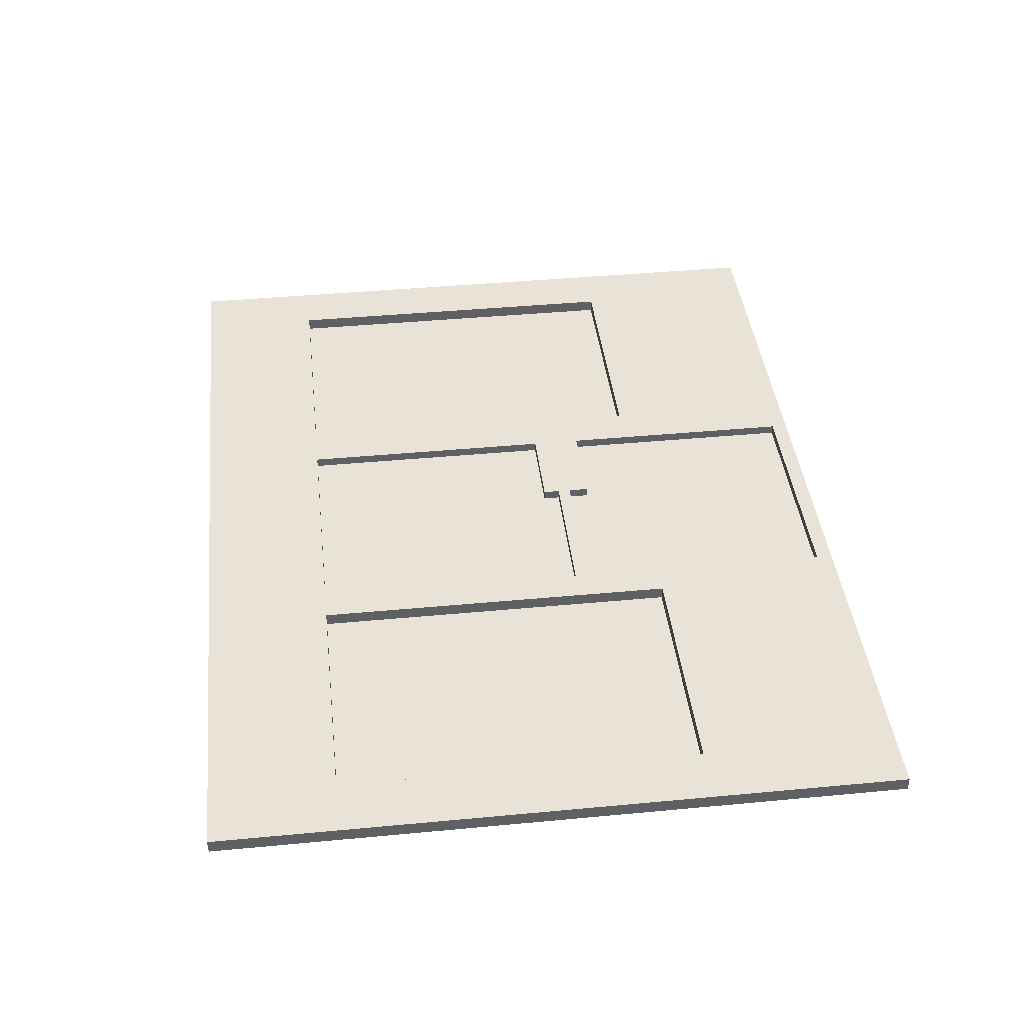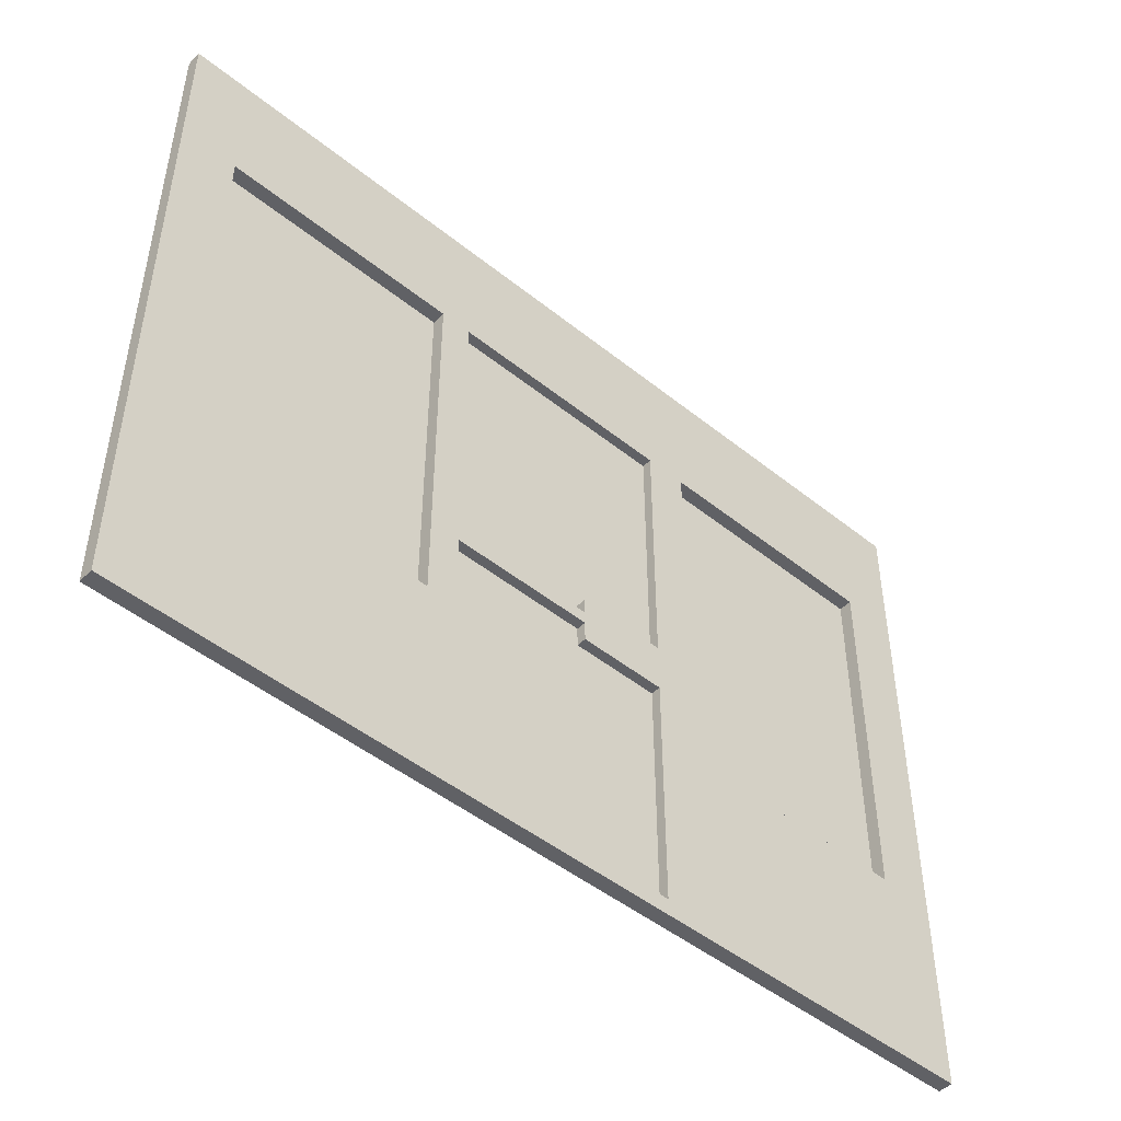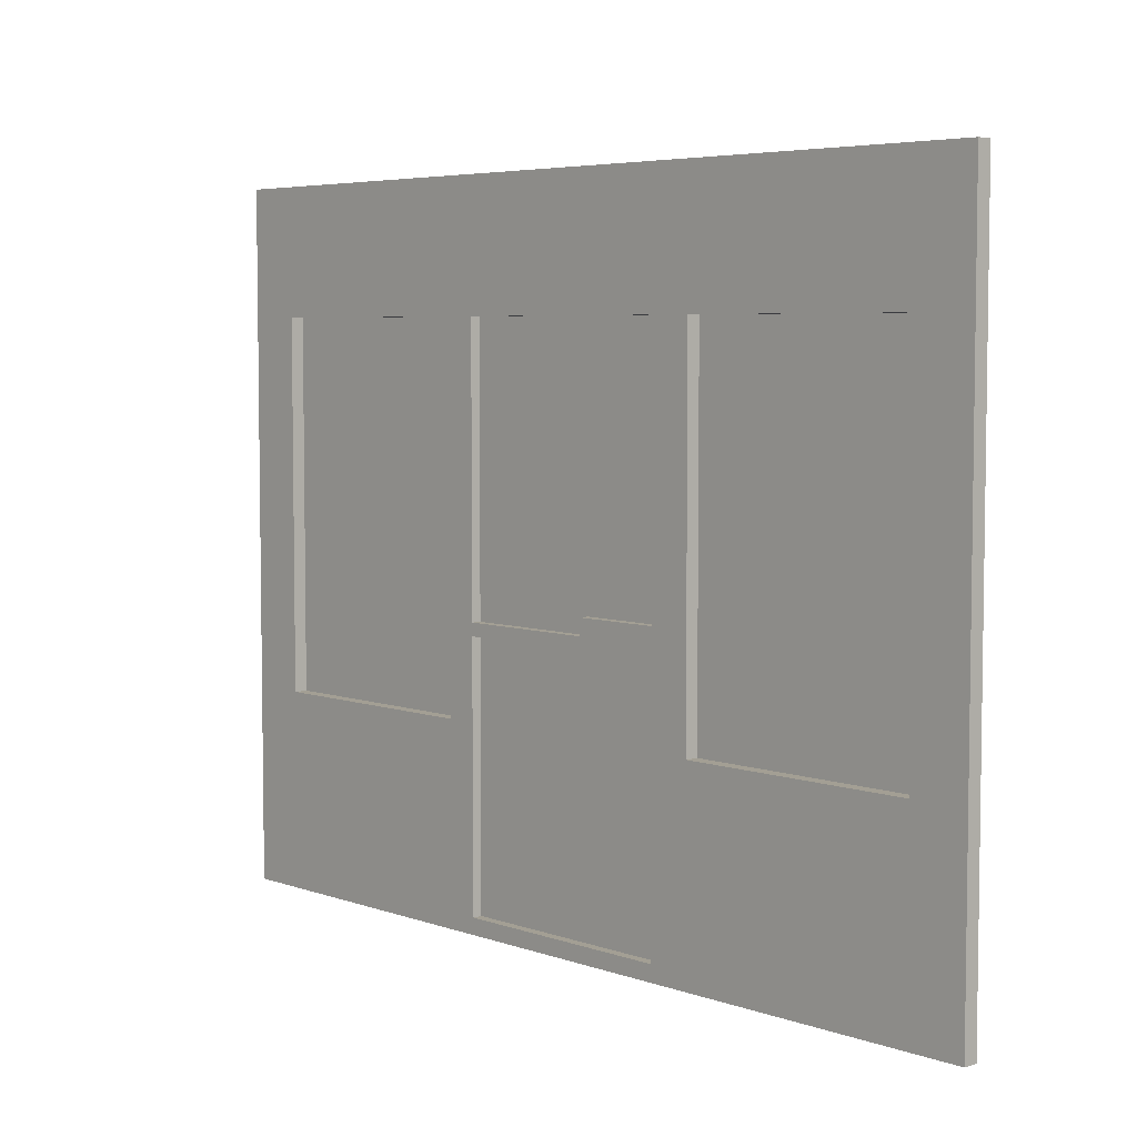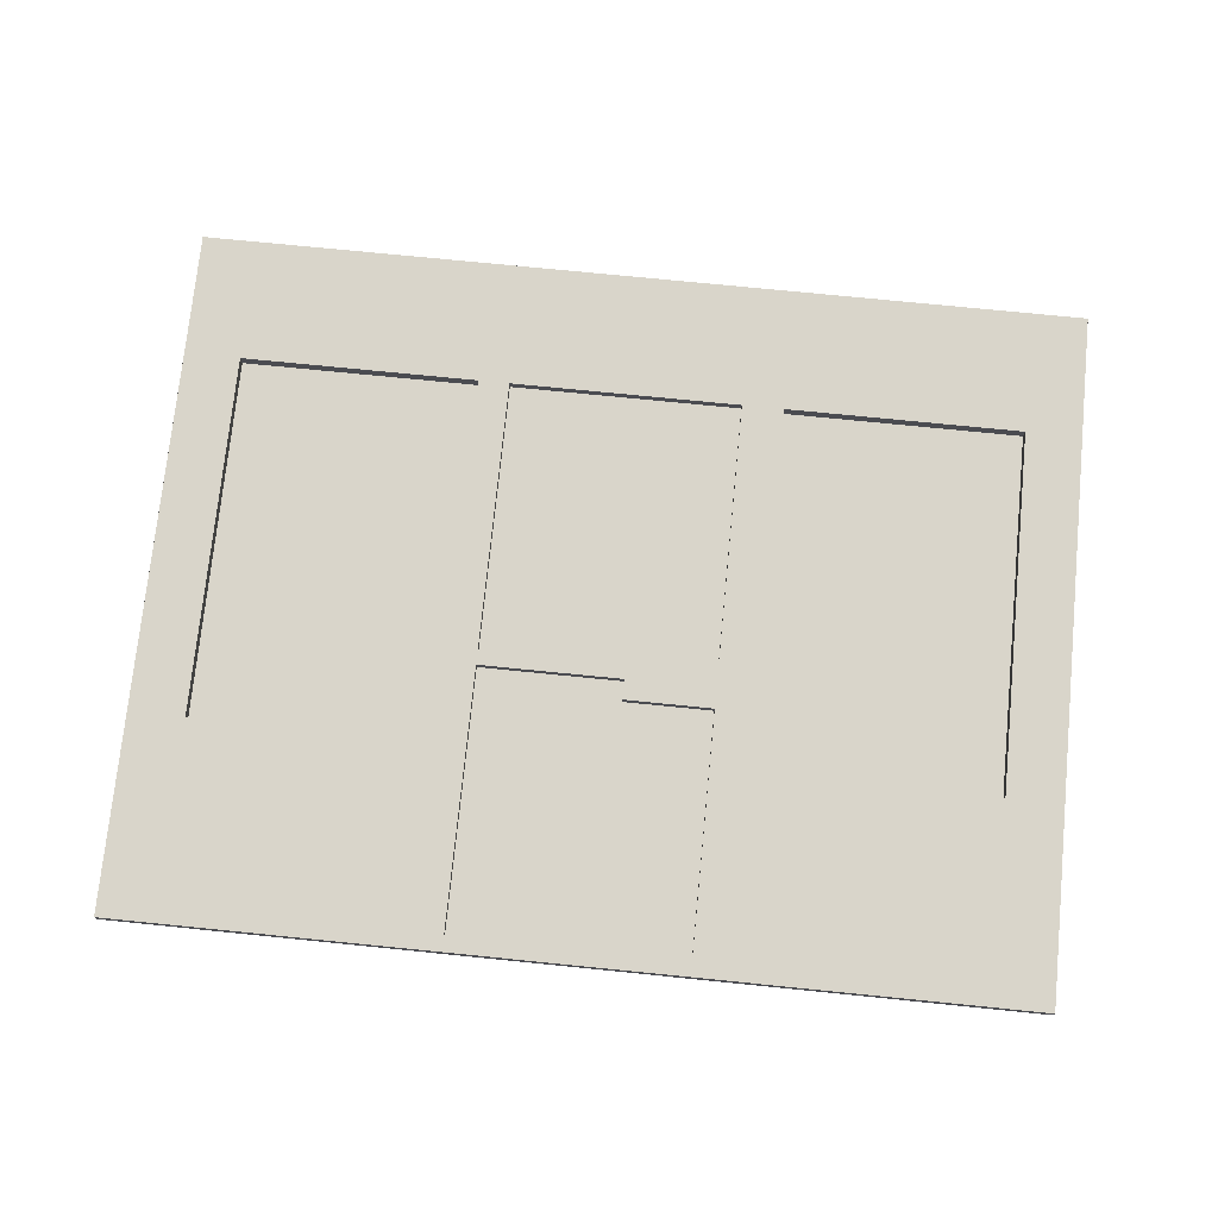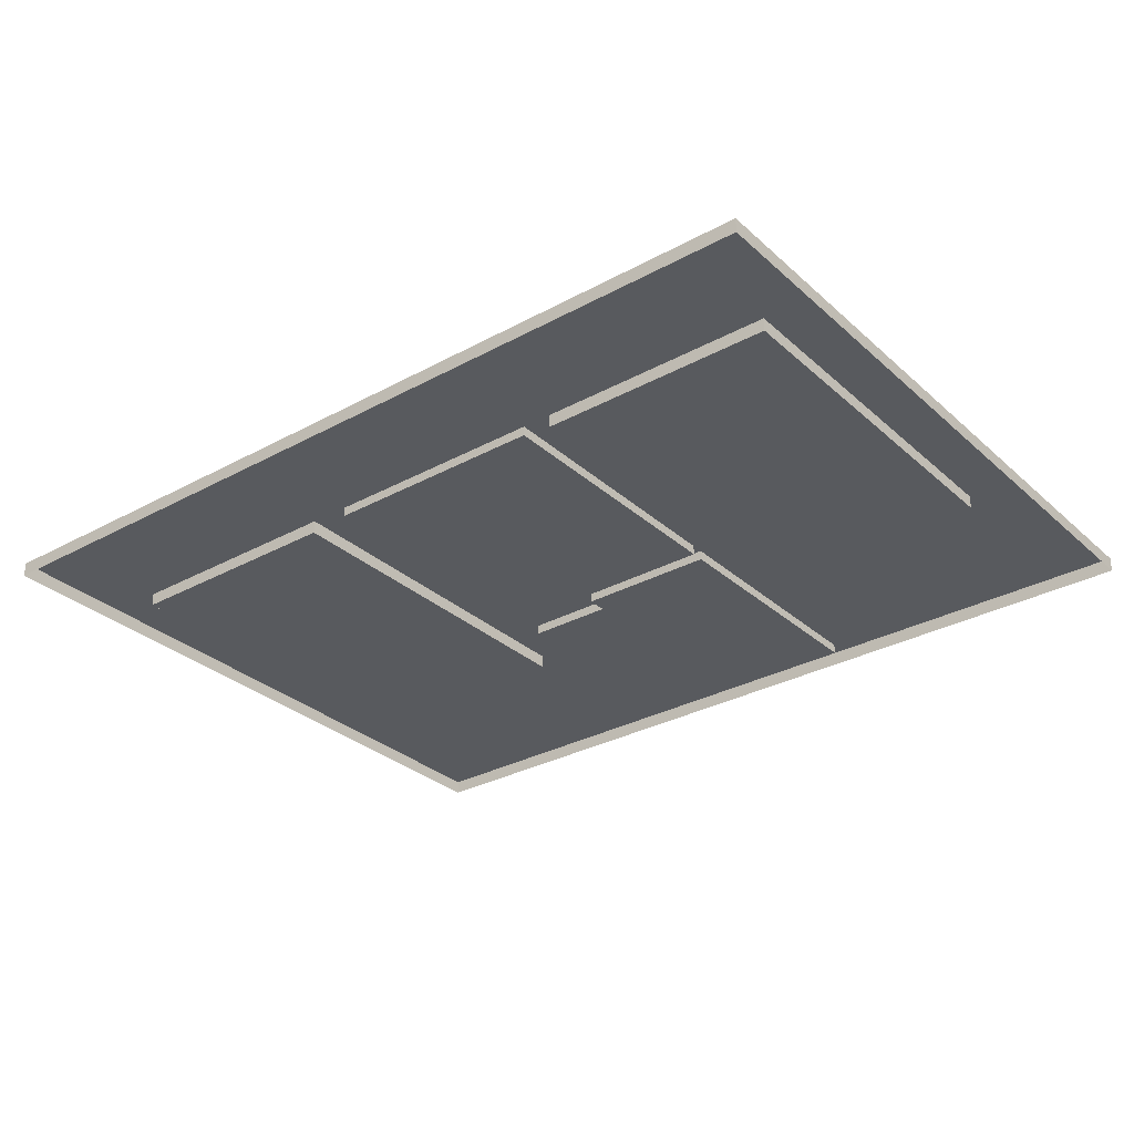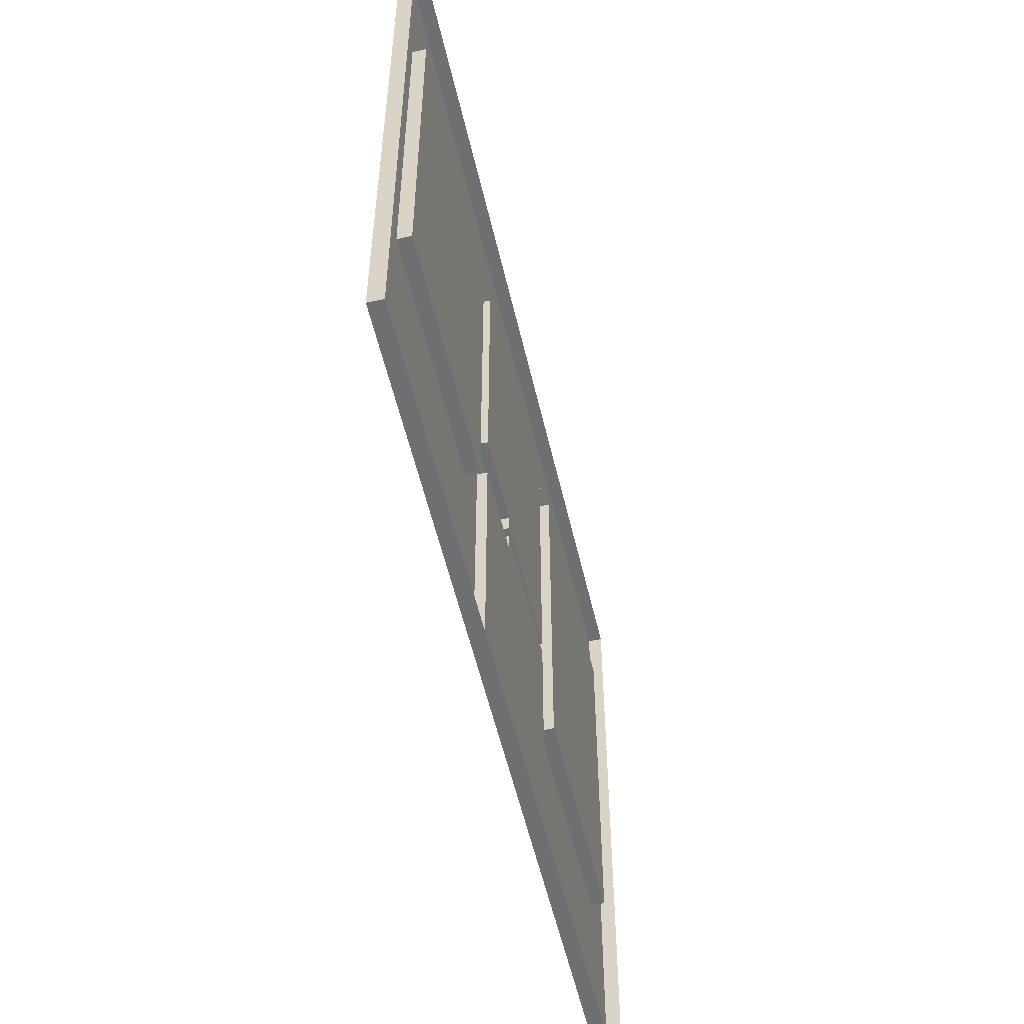
<metadata>
{"format":"obj","ext":"obj","renderer":"f3d","projection":"perspective","resolution":1024,"background":"white","views":[{"elev":41.8,"azim":-96.5,"up":"+Z"},{"elev":-47.7,"azim":-42.1,"up":"+Y"},{"elev":5.3,"azim":47.4,"up":"+Y"},{"elev":74.7,"azim":5.7,"up":"+Z"},{"elev":-30.6,"azim":-141.8,"up":"+Z"},{"elev":-54.5,"azim":102.9,"up":"+Y"}]}
</metadata>
<code>
o WallFrontDoor_Cube.005
v -224.9 -173.7 -3.643
v -224.9 173.7 -3.643
v -224.9 -173.7 3.643
v -224.9 173.7 3.643
v 224.9 -173.7 -3.643
v 224.9 173.7 -3.643
v 224.9 -173.7 3.643
v 224.9 173.7 3.643
v 60.93 -173.7 3.643
v -60.93 -173.7 3.643
v -60.93 173.7 3.643
v 60.93 173.7 3.643
v -60.93 -173.7 -3.643
v 60.93 -173.7 -3.643
v 60.93 173.7 -3.643
v -60.93 173.7 -3.643
v -224.9 -165.5 -3.643
v -224.9 -165.5 3.643
v 224.9 -165.5 3.643
v 224.9 -165.5 -3.643
v -60.93 -165.5 3.643
v 60.93 -165.5 3.643
v -76.33 -173.7 3.643
v -76.33 173.7 -3.643
v -76.33 173.7 3.643
v -76.33 -173.7 -3.643
v -76.33 -165.5 3.643
v 76.33 173.7 3.643
v 76.33 -173.7 -3.643
v 76.33 -173.7 3.643
v 76.33 173.7 -3.643
v 76.33 -165.5 3.643
v -224.9 110.3 -3.643
v -224.9 110.3 3.643
v 224.9 110.3 3.643
v 224.9 110.3 -3.643
v -60.93 110.3 3.643
v 60.93 110.3 3.643
v -76.33 110.3 3.643
v 76.33 110.3 3.643
v -196.6 -173.7 3.643
v -196.6 173.7 -3.643
v -196.6 173.7 3.643
v -196.6 -173.7 -3.643
v -196.6 -165.5 3.643
v -196.6 110.3 3.643
v 196.6 173.7 3.643
v 196.6 -173.7 -3.643
v 196.6 -165.5 3.643
v 196.6 -173.7 3.643
v 196.6 173.7 -3.643
v 196.6 110.3 3.643
v -224.9 -74.76 3.643
v 224.9 -74.76 3.643
v 224.9 -74.76 -3.643
v -60.93 -74.76 3.643
v 60.93 -74.76 3.643
v -76.33 -74.76 3.643
v 76.33 -74.76 3.643
v -224.9 -74.76 -3.643
v -196.6 -74.76 3.643
v 196.6 -74.76 3.643
v -196.6 110.3 -3.075
v -76.33 110.3 -3.075
v 76.33 110.3 -3.075
v 196.6 110.3 -3.075
v -76.33 -74.76 -3.075
v 76.33 -74.76 -3.075
v -196.6 -74.76 -3.075
v 196.6 -74.76 -3.075
v -224.9 -35.04 -3.643
v -224.9 -28.65 -3.643
v -224.9 -28.65 3.643
v -224.9 -35.04 3.643
v 224.9 -28.65 3.643
v 224.9 -35.04 3.643
v 224.9 -28.65 -3.643
v 224.9 -35.04 -3.643
v -60.93 -28.65 3.643
v -60.93 -35.04 3.643
v 60.93 -28.65 3.643
v 60.93 -35.04 3.643
v -76.33 -28.65 3.643
v -76.33 -35.04 3.643
v 76.33 -28.65 3.643
v 76.33 -35.04 3.643
v -196.6 -28.65 3.643
v -196.6 -35.04 3.643
v 196.6 -28.65 3.643
v 196.6 -35.04 3.643
v -76.33 -28.65 -3.075
v -76.33 -35.04 -3.075
v 76.33 -28.65 -3.075
v 76.33 -35.04 -3.075
v -196.6 -28.65 -3.075
v -196.6 -35.04 -3.075
v 196.6 -28.65 -3.075
v 196.6 -35.04 -3.075
v 55.5 -173.7 3.643
v 55.5 173.7 3.643
v 55.5 -173.7 -3.643
v 55.5 173.7 -3.643
v 55.5 -165.5 3.643
v 55.5 110.3 3.643
v 55.5 -74.76 3.643
v 55.5 -35.04 3.643
v 55.5 -28.65 3.643
v 11.07 -173.7 3.643
v 11.07 173.7 -3.643
v 11.07 173.7 3.643
v 11.07 -173.7 -3.643
v 11.07 -165.5 3.643
v 11.07 110.3 3.643
v 11.07 -35.04 3.643
v 11.07 -28.65 3.643
v -224.9 -20.4 -3.643
v -224.9 -20.4 3.643
v 224.9 -20.4 3.643
v 224.9 -20.4 -3.643
v -60.93 -20.4 3.643
v 60.93 -20.4 3.643
v -76.33 -20.4 3.643
v 76.33 -20.4 3.643
v -196.6 -20.4 3.643
v 196.6 -20.4 3.643
v -76.33 -20.4 -3.075
v 76.33 -20.4 -3.075
v -196.6 -20.4 -3.075
v 196.6 -20.4 -3.075
v 55.5 -20.4 3.643
v 11.07 -20.4 3.643
v -224.9 -45.24 3.643
v 224.9 -45.24 3.643
v 224.9 -45.24 -3.643
v -60.93 -45.24 3.643
v 60.93 -45.24 3.643
v -76.33 -45.24 3.643
v 76.33 -45.24 3.643
v -196.6 -45.24 3.643
v 196.6 -45.24 3.643
v -76.33 -45.24 -3.075
v 76.33 -45.24 -3.075
v -196.6 -45.24 -3.075
v 196.6 -45.24 -3.075
v -224.9 -45.24 -3.643
v 55.5 -45.24 3.643
v 11.07 -45.24 3.643
v -60.93 -74.76 -1.258
v -60.93 -165.5 -1.258
v -60.93 -45.24 -1.258
v -60.93 -20.4 -1.258
v -60.93 -28.65 -1.258
v 11.07 -165.5 -1.258
v 55.5 -165.5 -1.258
v 11.07 110.3 -1.258
v 55.5 110.3 -1.258
v 11.07 -74.76 -1.258
v 55.5 -74.76 -1.258
v 55.5 -45.24 -1.258
v -60.93 110.3 -1.258
v -60.93 -35.04 -1.258
v 11.07 -35.04 -1.258
v 11.07 -28.65 -1.258
v 11.07 -20.4 -1.258
v 11.07 -45.24 -1.258
v 55.5 -20.4 -1.258
v -224.9 115.1 -3.643
v -224.9 115.1 3.643
v 224.9 115.1 3.643
v 224.9 115.1 -3.643
v -60.93 115.1 3.643
v 60.93 115.1 3.643
v -76.33 115.1 3.643
v 76.33 115.1 3.643
v -196.6 115.1 3.643
v 196.6 115.1 3.643
v 55.5 115.1 3.643
v 11.07 115.1 3.643
v -65.88 173.7 3.643
v -65.88 -173.7 -3.643
v -65.88 -165.5 3.643
v -65.88 -173.7 3.643
v -65.88 173.7 -3.643
v -65.88 110.3 3.643
v -65.88 -74.76 3.643
v -65.88 -35.04 3.643
v -65.88 -28.65 3.643
v -65.88 -20.4 3.643
v -65.88 -45.24 3.643
v -65.88 115.1 3.643
f 167 168 4 2
f 176 169 8 47
f 169 170 6 8
f 50 48 5 7
f 43 42 2 4
f 28 31 15 12
f 110 109 16 11
f 182 180 13 10
f 99 101 14 9
f 190 171 11 179
f 177 172 12 100
f 99 9 22 103
f 182 10 21 181
f 7 5 20 19
f 50 7 19 49
f 1 3 18 17
f 41 23 27 45
f 175 173 25 43
f 41 44 26 23
f 179 183 24 25
f 9 30 32 22
f 47 51 31 28
f 9 14 29 30
f 172 174 28 12
f 121 123 40 38
f 123 127 65 40
f 130 121 38 104
f 188 120 37 184
f 118 119 36 35
f 125 118 35 52
f 116 117 34 33
f 117 124 46 34
f 3 1 44 41
f 168 175 43 4
f 3 41 45 18
f 25 24 42 43
f 58 67 69 61
f 8 6 51 47
f 30 50 49 32
f 30 29 48 50
f 174 176 47 28
f 32 49 62 59
f 18 45 61 53
f 17 18 53 60
f 49 19 54 62
f 19 20 55 54
f 181 21 56 185
f 103 22 57 105
f 45 27 58 61
f 22 32 59 57
f 128 126 64 63
f 127 129 66 65
f 140 144 70 62
f 46 63 64 39
f 40 65 66 52
f 137 141 67 58
f 62 70 68 59
f 124 128 63 46
f 139 143 96 88
f 88 96 95 87
f 122 126 91 83
f 83 91 92 84
f 125 129 97 89
f 89 97 98 90
f 142 144 98 94
f 94 98 97 93
f 143 141 92 96
f 96 92 91 95
f 132 139 88 74
f 74 88 87 73
f 145 132 74 71
f 71 74 73 72
f 140 133 76 90
f 90 76 75 89
f 133 134 78 76
f 76 78 77 75
f 189 135 80 186
f 186 80 79 187
f 146 136 82 106
f 106 82 81 107
f 138 142 94 86
f 86 94 93 85
f 136 138 86 82
f 82 86 85 81
f 114 106 107 115
f 147 146 106 114
f 146 159 158 105
f 80 161 162 114
f 108 99 103 112
f 178 177 100 110
f 108 111 101 99
f 12 15 102 100
f 10 13 111 108
f 171 178 110 11
f 10 108 112 21
f 135 150 161 80
f 120 151 160 37
f 147 165 159 146
f 80 114 115 79
f 100 102 109 110
f 37 160 155 113
f 115 107 130 131
f 52 66 129 125
f 39 64 126 122
f 87 95 128 124
f 93 97 129 127
f 95 91 126 128
f 73 87 124 117
f 72 73 117 116
f 89 75 118 125
f 75 77 119 118
f 187 79 120 188
f 107 81 121 130
f 85 93 127 123
f 81 85 123 121
f 131 164 163 115
f 130 166 164 131
f 57 59 138 136
f 59 68 142 138
f 105 57 136 146
f 185 56 135 189
f 54 55 134 133
f 62 54 133 140
f 60 53 132 145
f 53 61 139 132
f 69 67 141 143
f 68 70 144 142
f 61 69 143 139
f 84 92 141 137
f 90 98 144 140
f 153 154 158 157
f 164 166 156 155
f 151 164 155 160
f 149 153 157 148
f 150 165 162 161
f 152 163 164 151
f 148 157 165 150
f 157 158 159 165
f 115 163 152 79
f 56 148 150 135
f 104 156 166 130
f 105 158 154 103
f 103 154 153 112
f 21 149 148 56
f 113 155 156 104
f 79 152 151 120
f 114 162 165 147
f 112 153 149 21
f 37 113 178 171
f 113 104 177 178
f 40 52 176 174
f 34 46 175 168
f 38 40 174 172
f 46 39 173 175
f 104 38 172 177
f 184 37 171 190
f 35 36 170 169
f 52 35 169 176
f 33 34 168 167
f 39 184 190 173
f 58 185 189 137
f 83 187 188 122
f 84 186 187 83
f 137 189 186 84
f 27 181 185 58
f 122 188 184 39
f 11 16 183 179
f 23 182 181 27
f 173 190 179 25
f 23 26 180 182

</code>
